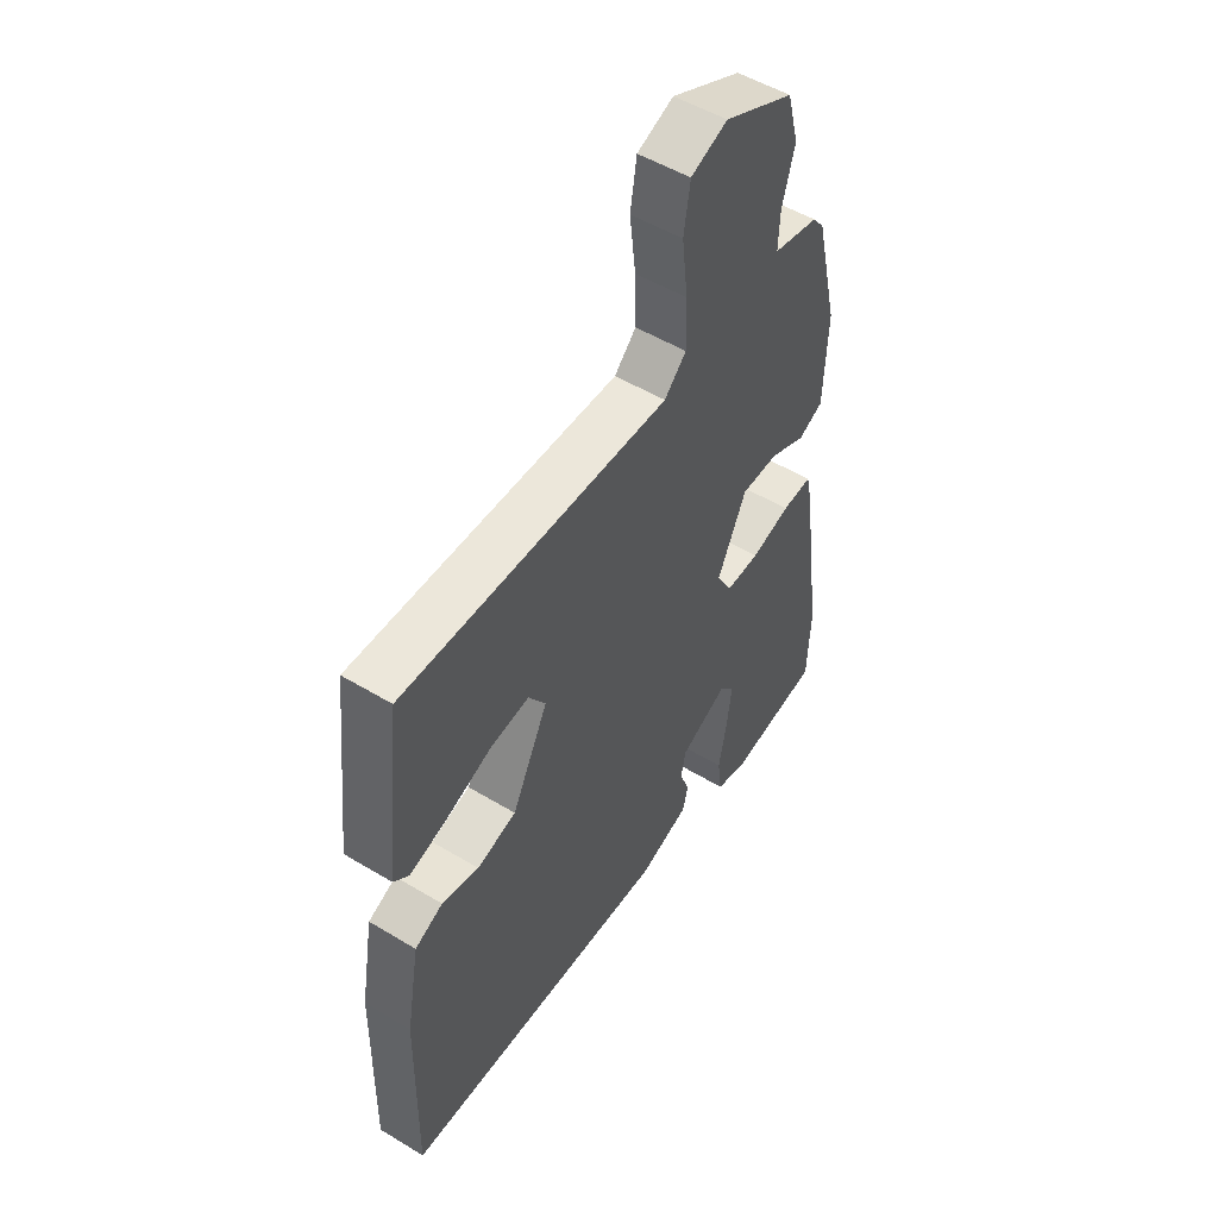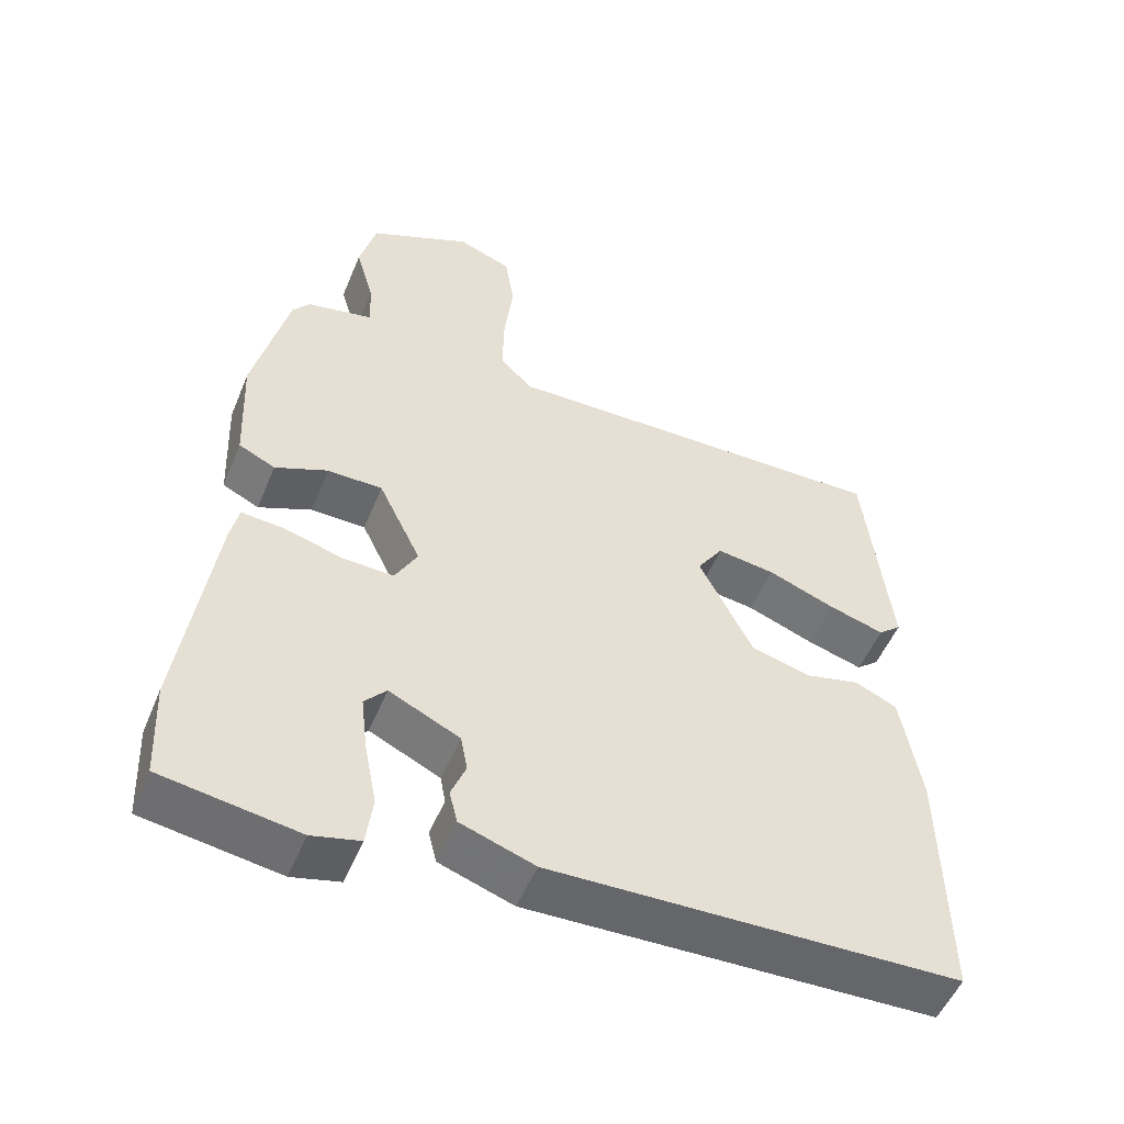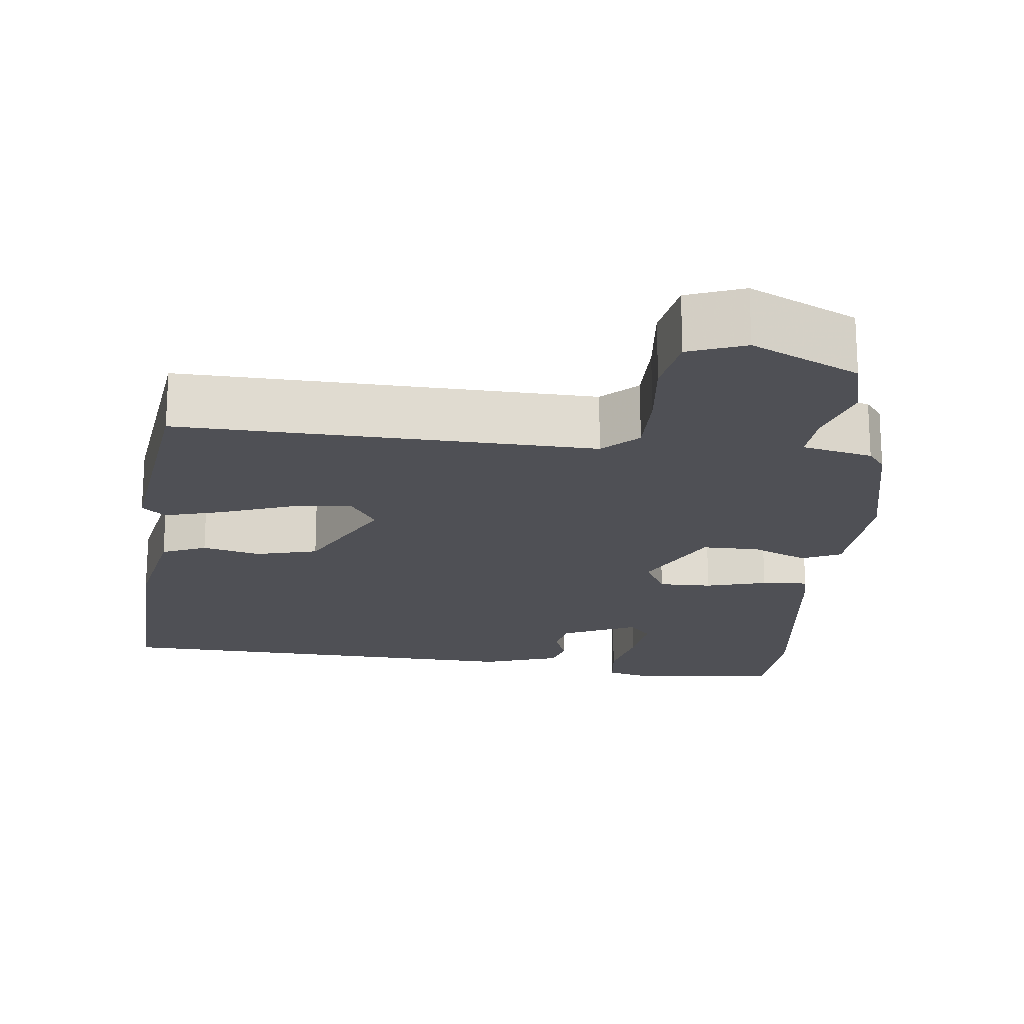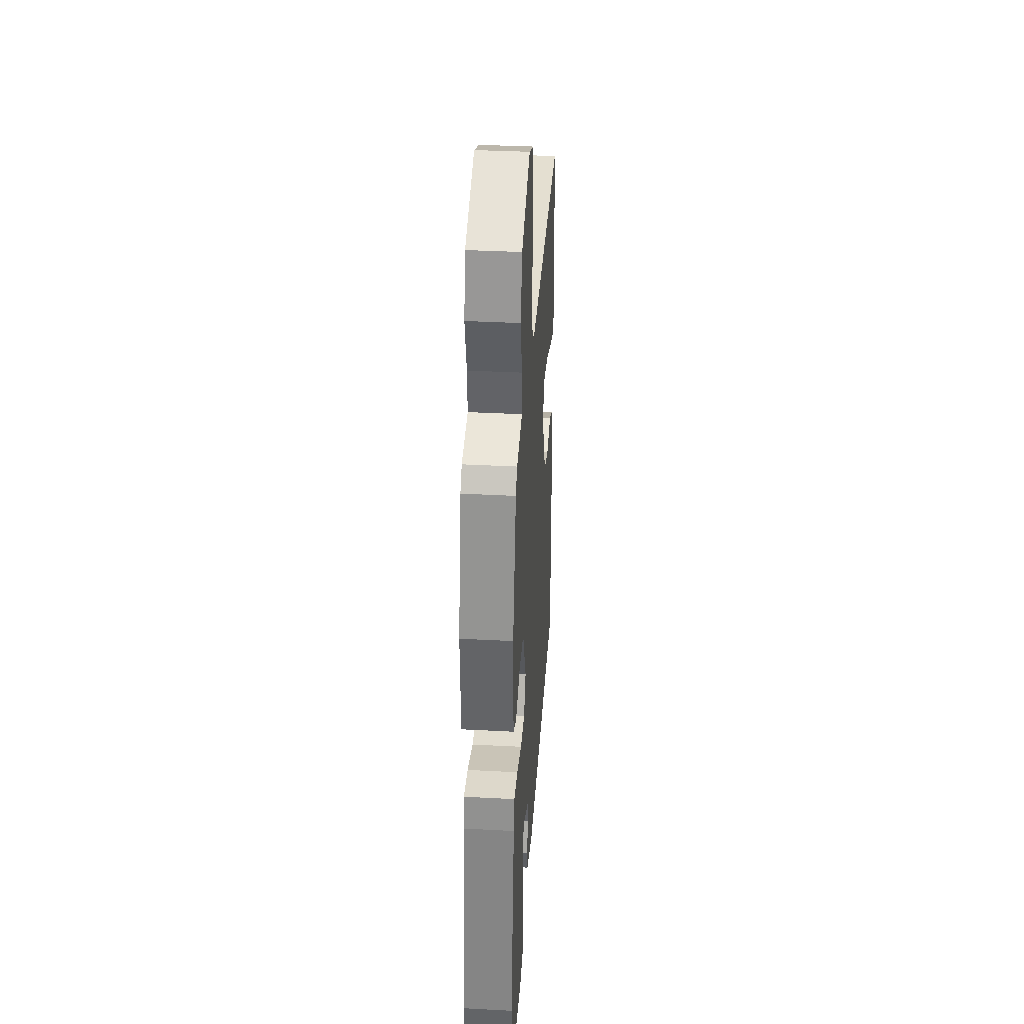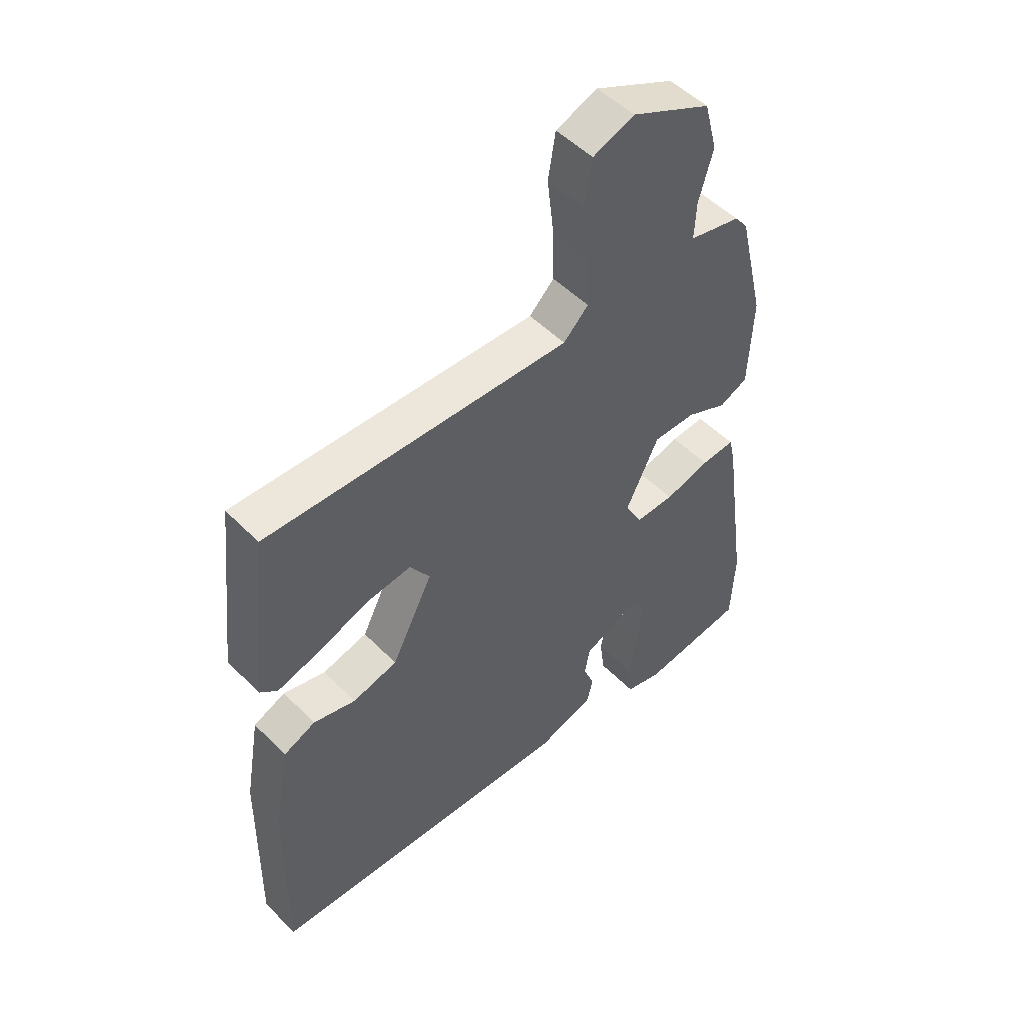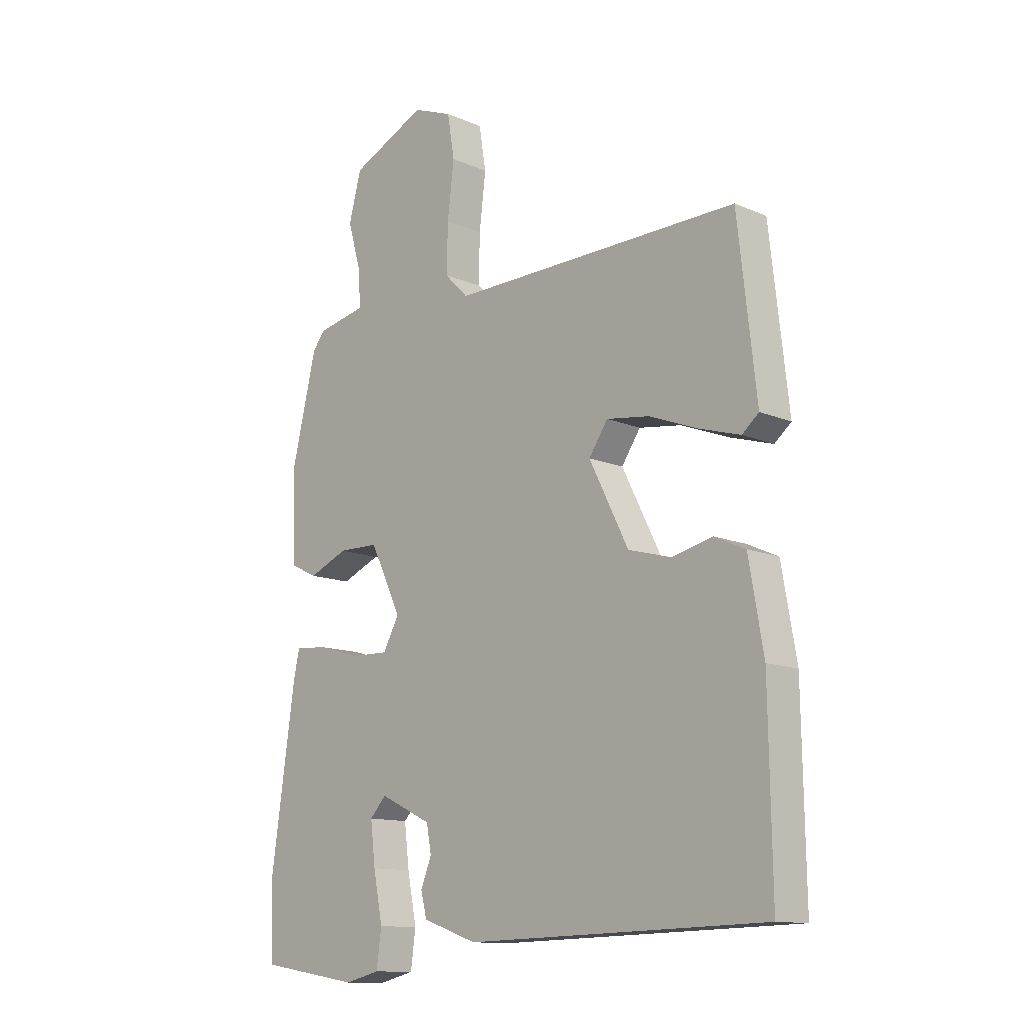
<metadata>
{"format":"obj","ext":"obj","renderer":"f3d","projection":"perspective","resolution":1024,"background":"white","views":[{"elev":51.5,"azim":-56.7,"up":"+Z"},{"elev":-52.2,"azim":157.8,"up":"+Z"},{"elev":-19.4,"azim":-7.3,"up":"+Y"},{"elev":35.9,"azim":94.0,"up":"+Z"},{"elev":50.6,"azim":-42.3,"up":"+Z"},{"elev":-12.6,"azim":-134.9,"up":"+Z"}]}
</metadata>
<code>
v -0.515 0.07 -0.473
v -0.51 0.07 -0.14
v -0.483 0.07 0.016
v -0.426 0.07 0.042
v -0.351 0.07 0.024
v -0.271 0.07 0.046
v -0.198 0.07 0.191
v -0.233 0.07 0.243
v -0.312 0.07 0.232
v -0.403 0.07 0.197
v -0.479 0.07 0.174
v -0.51 0.07 0.2
v -0.476 0.07 0.505
v 0.061 0.07 0.496
v 0.105 0.07 0.54
v 0.103 0.07 0.629
v 0.091 0.07 0.73
v 0.104 0.07 0.81
v 0.177 0.07 0.839
v 0.317 0.07 0.774
v 0.34 0.07 0.687
v 0.315 0.07 0.599
v 0.312 0.07 0.534
v 0.403 0.07 0.515
v 0.426 0.07 0.486
v 0.473 0.07 0.289
v 0.466 0.07 0.127
v 0.416 0.07 0.103
v 0.344 0.07 0.134
v 0.269 0.07 0.133
v 0.211 0.07 0.013
v 0.241 0.07 -0.042
v 0.31 0.07 -0.04
v 0.389 0.07 -0.017
v 0.449 0.07 -0.012
v 0.46 0.07 -0.062
v 0.505 0.07 -0.38
v 0.499 0.07 -0.514
v 0.314 0.07 -0.543
v 0.249 0.07 -0.527
v 0.24 0.07 -0.46
v 0.257 0.07 -0.373
v 0.266 0.07 -0.297
v 0.236 0.07 -0.264
v 0.14 0.07 -0.31
v 0.131 0.07 -0.359
v 0.151 0.07 -0.409
v 0.14 0.07 -0.453
v 0.039 0.07 -0.488
v -0.515 0 -0.473
v -0.51 0 -0.14
v -0.483 0 0.016
v -0.426 0 0.042
v -0.351 0 0.024
v -0.271 0 0.046
v -0.198 0 0.191
v -0.233 0 0.243
v -0.312 0 0.232
v -0.403 0 0.197
v -0.479 0 0.174
v -0.51 0 0.2
v -0.476 0 0.505
v 0.061 0 0.496
v 0.105 0 0.54
v 0.103 0 0.629
v 0.091 0 0.73
v 0.104 0 0.81
v 0.177 0 0.839
v 0.317 0 0.774
v 0.34 0 0.687
v 0.315 0 0.599
v 0.312 0 0.534
v 0.403 0 0.515
v 0.426 0 0.486
v 0.473 0 0.289
v 0.466 0 0.127
v 0.416 0 0.103
v 0.344 0 0.134
v 0.269 0 0.133
v 0.211 0 0.013
v 0.241 0 -0.042
v 0.31 0 -0.04
v 0.389 0 -0.017
v 0.449 0 -0.012
v 0.46 0 -0.062
v 0.505 0 -0.38
v 0.499 0 -0.514
v 0.314 0 -0.543
v 0.249 0 -0.527
v 0.24 0 -0.46
v 0.257 0 -0.373
v 0.266 0 -0.297
v 0.236 0 -0.264
v 0.14 0 -0.31
v 0.131 0 -0.359
v 0.151 0 -0.409
v 0.14 0 -0.453
v 0.039 0 -0.488
f 3 4 5
f 2 3 5
f 1 2 5
f 49 1 5
f 48 49 5
f 47 48 5
f 46 47 5
f 45 46 5 6
f 44 45 6 7
f 40 41 42
f 39 40 42
f 38 39 42
f 37 38 42
f 36 37 42
f 35 36 42
f 34 35 42
f 33 34 42 43
f 32 33 43 44
f 27 28 29
f 26 27 29
f 25 26 29
f 24 25 29
f 23 24 29
f 23 29 30
f 22 23 30 31
f 20 21 22
f 19 20 22
f 18 19 22
f 17 18 22
f 16 17 22
f 15 16 22 31
f 12 13 14
f 11 12 14
f 10 11 14
f 9 10 14
f 8 9 14
f 44 7 8 14
f 44 14 15 31
f 31 32 44
f 54 53 52
f 54 52 51
f 54 51 50
f 54 50 98
f 54 98 97
f 54 97 96
f 54 96 95
f 55 54 95 94
f 56 55 94 93
f 91 90 89
f 91 89 88
f 91 88 87
f 91 87 86
f 91 86 85
f 91 85 84
f 91 84 83
f 92 91 83 82
f 93 92 82 81
f 78 77 76
f 78 76 75
f 78 75 74
f 78 74 73
f 78 73 72
f 79 78 72
f 80 79 72 71
f 71 70 69
f 71 69 68
f 71 68 67
f 71 67 66
f 71 66 65
f 80 71 65 64
f 63 62 61
f 63 61 60
f 63 60 59
f 63 59 58
f 63 58 57
f 63 57 56 93
f 80 64 63 93
f 93 81 80
f 1 50 51 2
f 2 51 52 3
f 3 52 53 4
f 4 53 54 5
f 5 54 55 6
f 6 55 56 7
f 7 56 57 8
f 8 57 58 9
f 9 58 59 10
f 10 59 60 11
f 11 60 61 12
f 12 61 62 13
f 13 62 63 14
f 14 63 64 15
f 15 64 65 16
f 16 65 66 17
f 17 66 67 18
f 18 67 68 19
f 19 68 69 20
f 20 69 70 21
f 21 70 71 22
f 22 71 72 23
f 23 72 73 24
f 24 73 74 25
f 25 74 75 26
f 26 75 76 27
f 27 76 77 28
f 28 77 78 29
f 29 78 79 30
f 30 79 80 31
f 31 80 81 32
f 32 81 82 33
f 33 82 83 34
f 34 83 84 35
f 35 84 85 36
f 36 85 86 37
f 37 86 87 38
f 38 87 88 39
f 39 88 89 40
f 40 89 90 41
f 41 90 91 42
f 42 91 92 43
f 43 92 93 44
f 44 93 94 45
f 45 94 95 46
f 46 95 96 47
f 47 96 97 48
f 48 97 98 49
f 49 98 50 1

</code>
